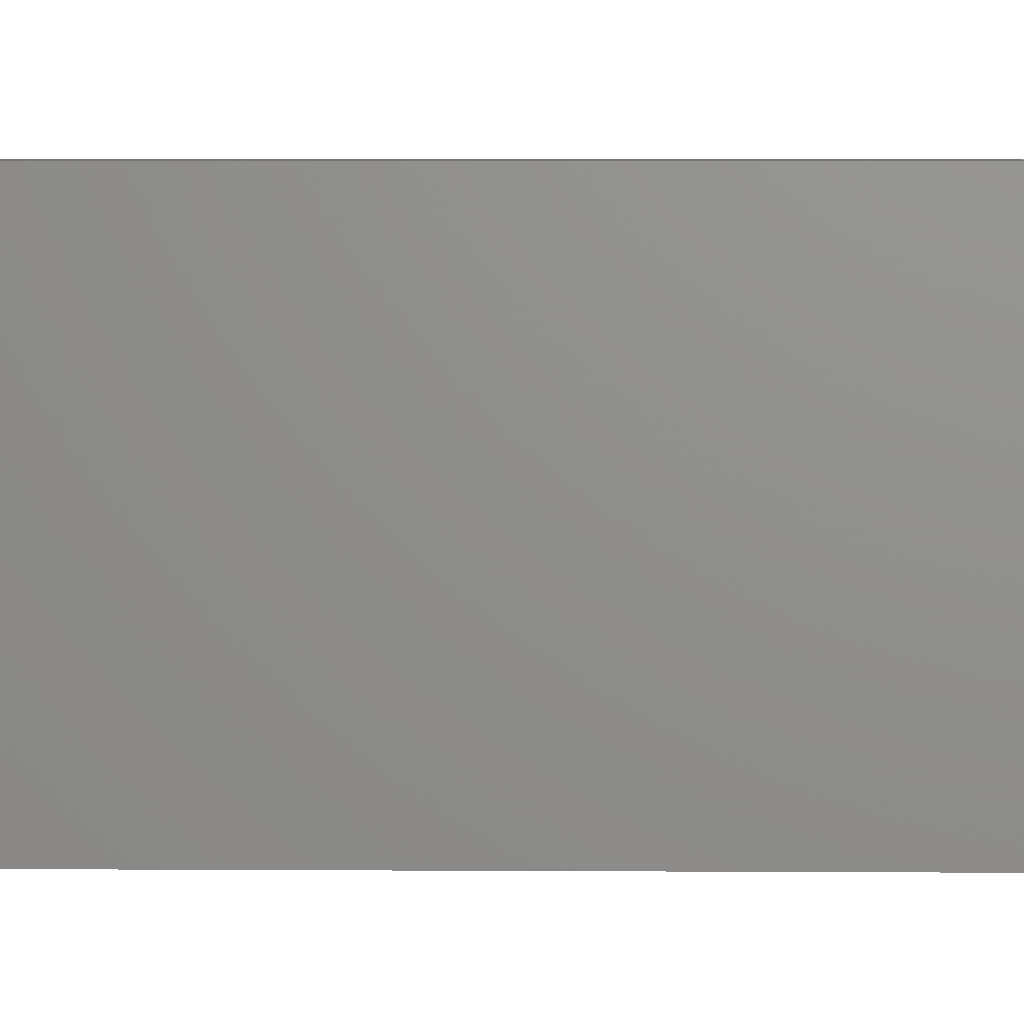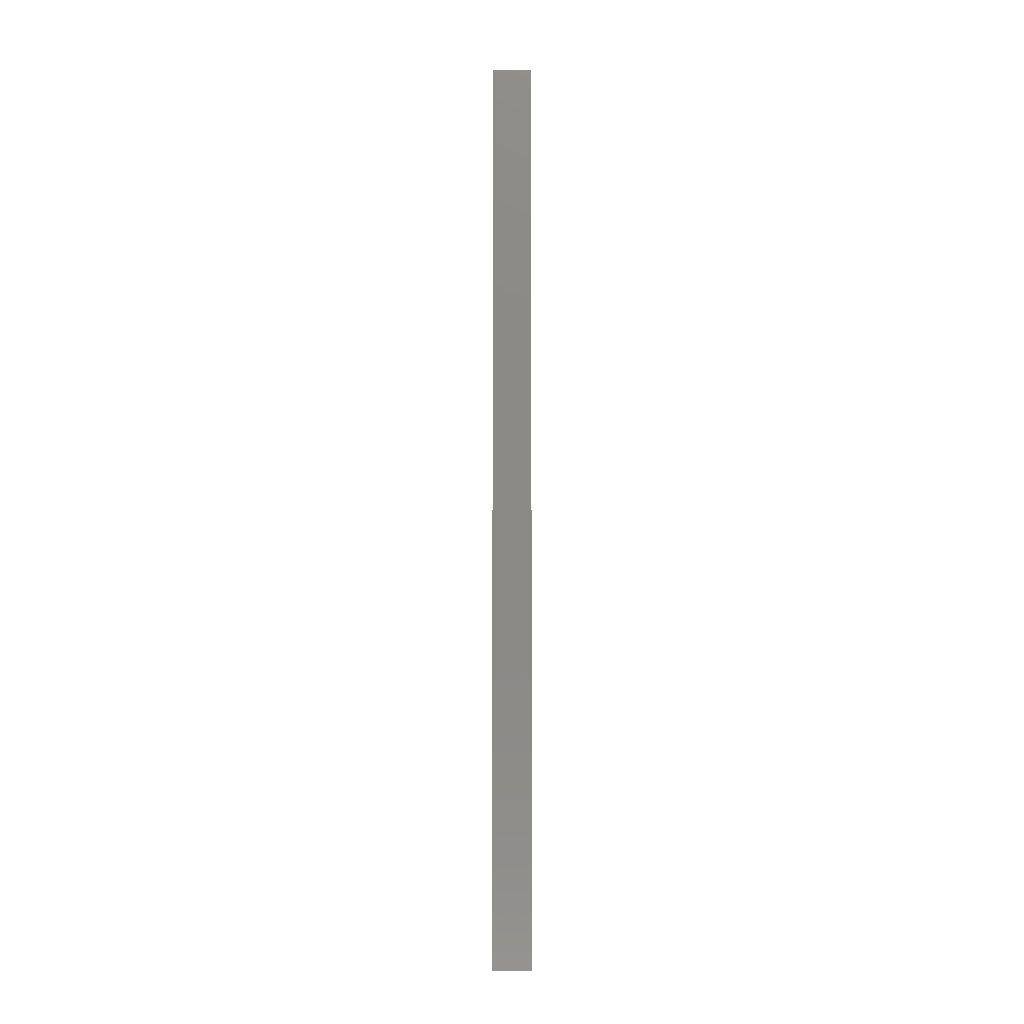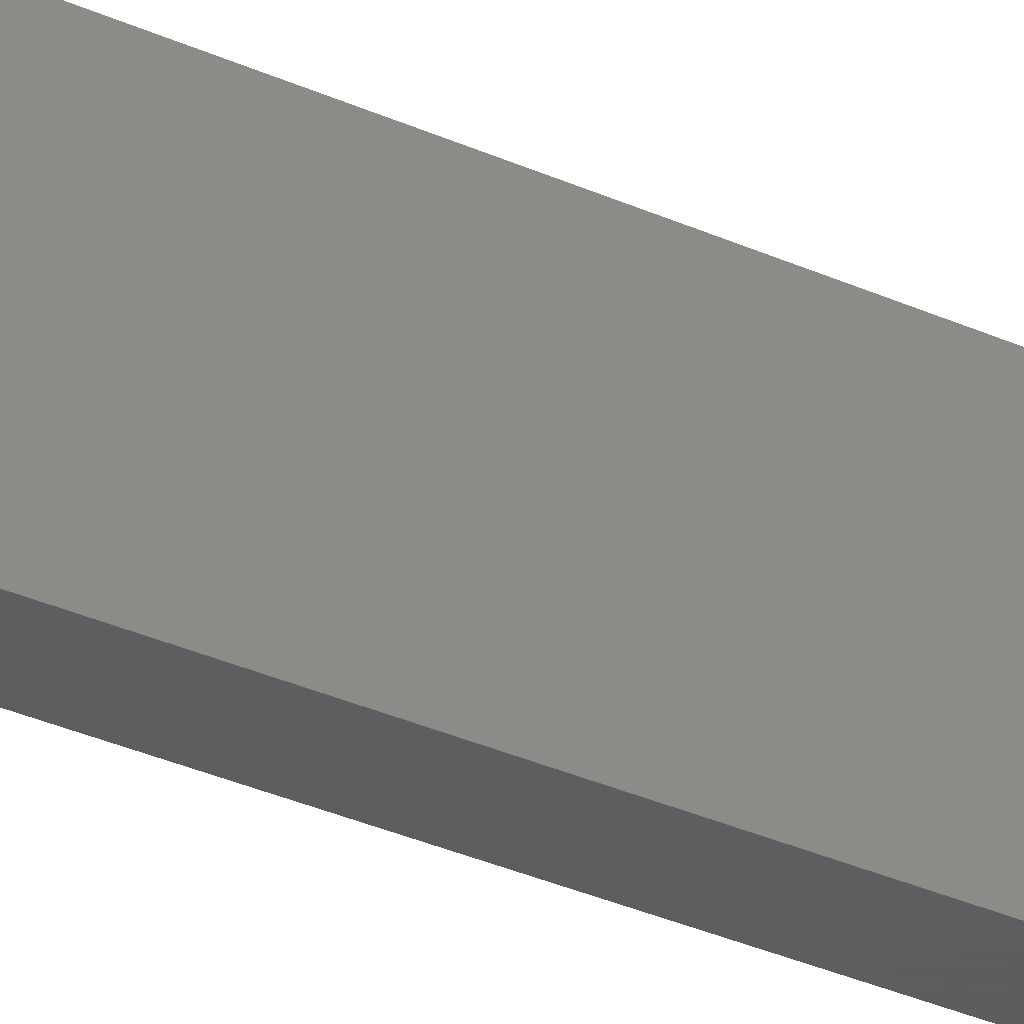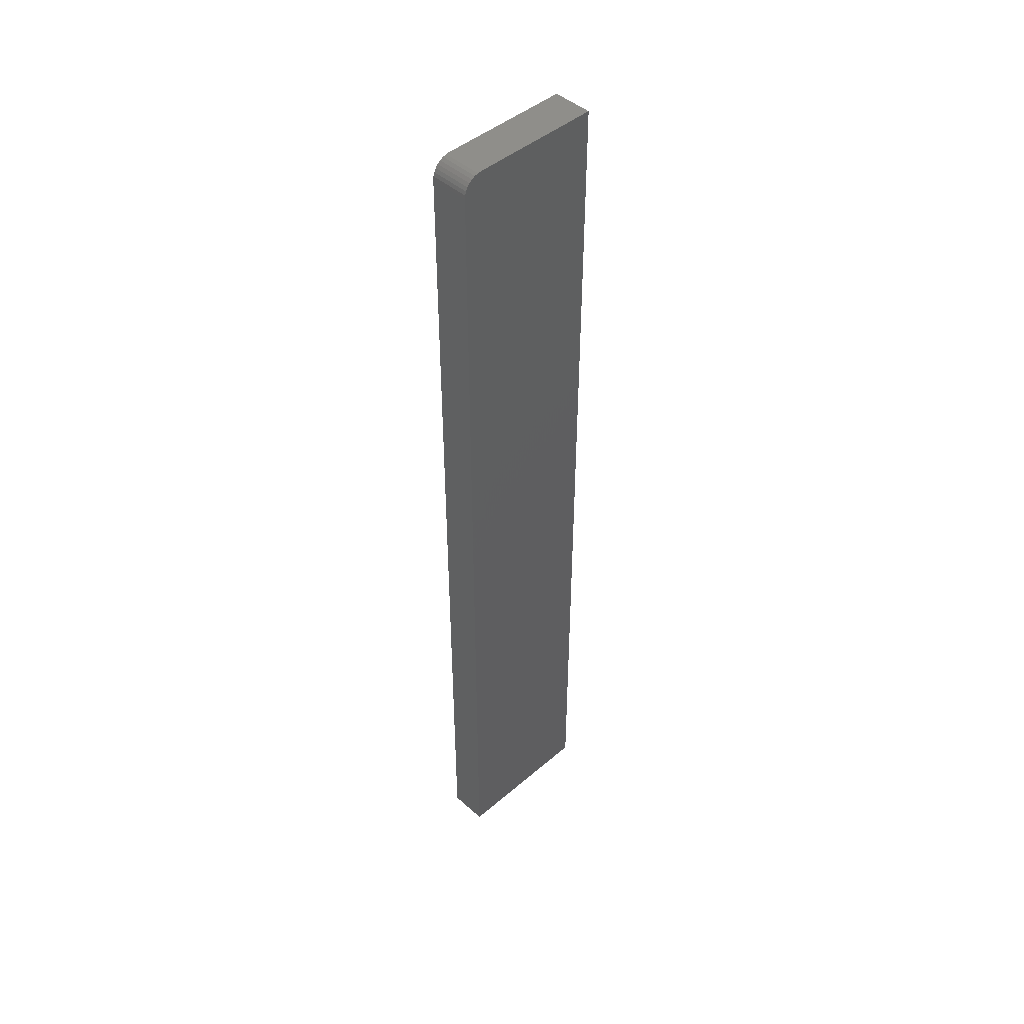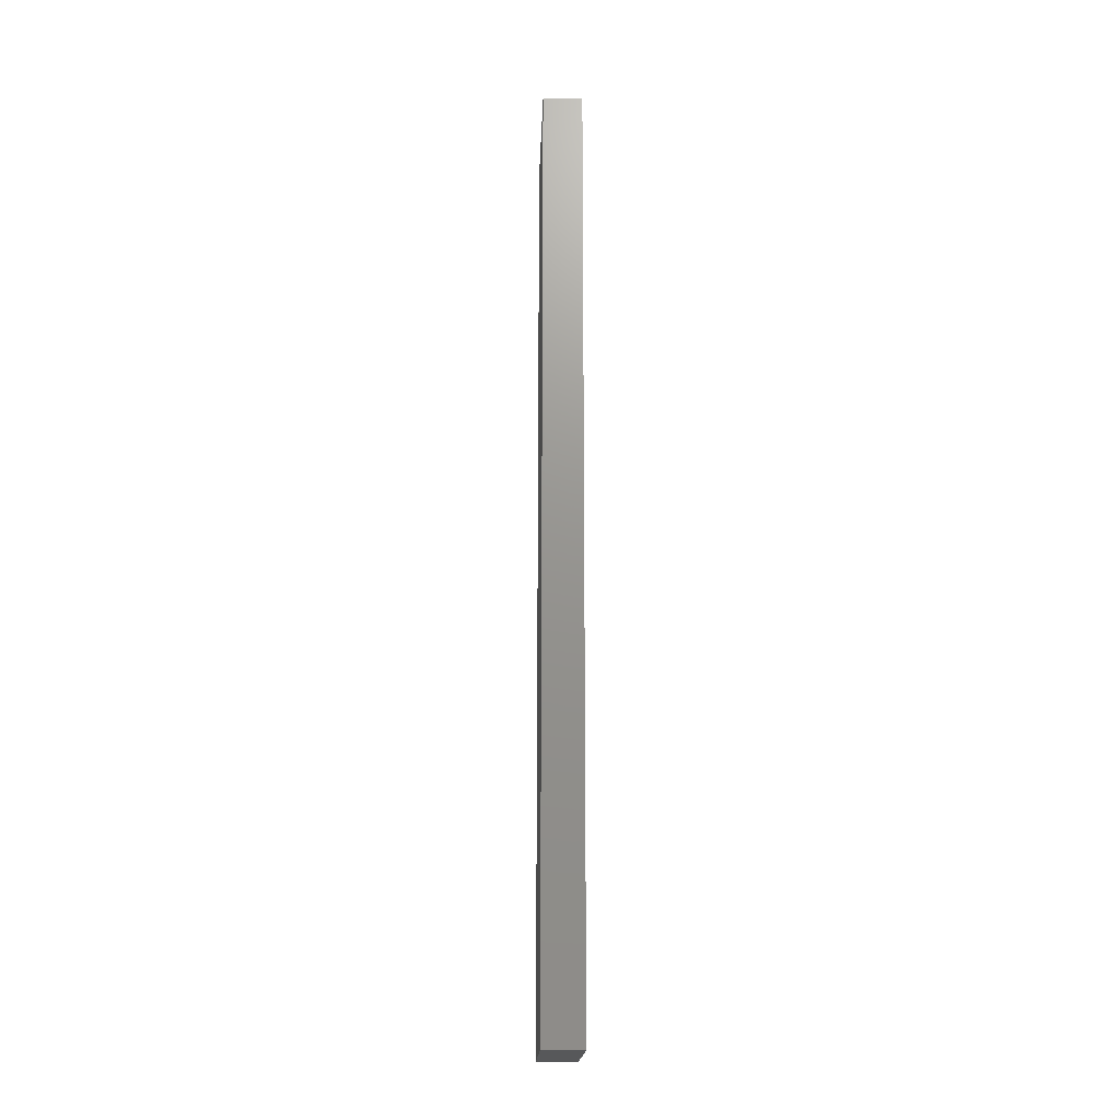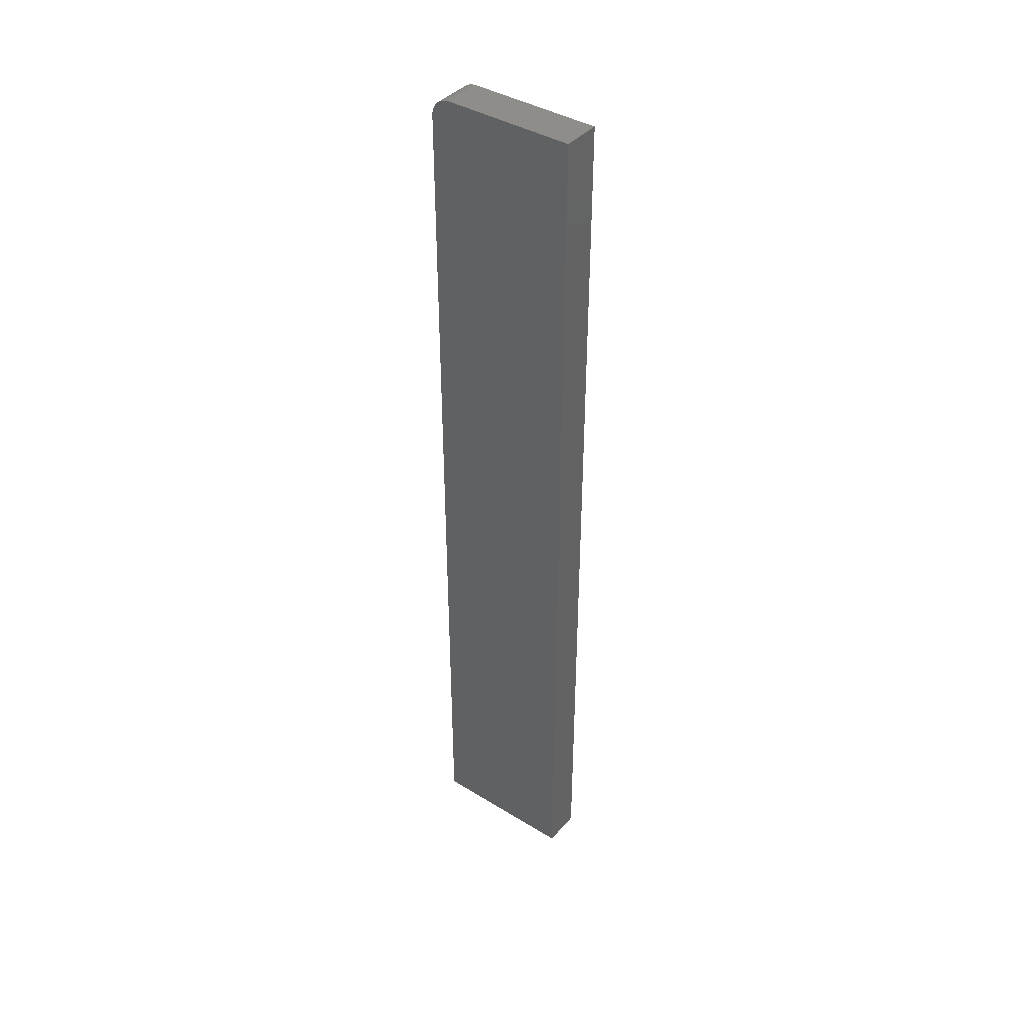
<metadata>
{"format":"stl","ext":"stl","renderer":"f3d","projection":"perspective","resolution":1024,"background":"white","views":[{"elev":2.8,"azim":92.3,"up":"+Y"},{"elev":-10.8,"azim":-0.0,"up":"+Z"},{"elev":-33.2,"azim":-121.8,"up":"+Y"},{"elev":45.6,"azim":-134.4,"up":"+Z"},{"elev":-18.5,"azim":-2.1,"up":"+Z"},{"elev":40.4,"azim":-53.1,"up":"+Z"}]}
</metadata>
<code>
# stl→obj: 24 verts, 44 faces
v -0.03125 -0.125 0.75
v 0.03248 -0.125 0.75
v -0.03125 0.08594 0.75
v 0.03248 0.08594 0.75
v -0.03125 0.09203 0.7494
v -0.03125 0.0979 0.7476
v -0.03125 0.1033 0.7447
v -0.03125 0.108 0.7408
v -0.03125 0.1119 0.7361
v -0.03125 0.1148 0.7307
v -0.03125 0.1166 0.7248
v -0.03125 0.1172 0.7188
v -0.03125 0.1172 -0.75
v -0.03125 -0.125 -0.75
v 0.03248 0.1172 -0.75
v 0.03248 0.1172 0.7188
v 0.03248 0.0979 0.7476
v 0.03248 0.09203 0.7494
v 0.03248 -0.125 -0.75
v 0.03248 0.1166 0.7248
v 0.03248 0.1148 0.7307
v 0.03248 0.1119 0.7361
v 0.03248 0.108 0.7408
v 0.03248 0.1033 0.7447
f 1 2 3
f 3 2 4
f 3 5 6
f 1 3 6
f 1 6 7
f 1 7 8
f 1 8 9
f 1 9 10
f 1 10 11
f 1 11 12
f 1 12 13
f 1 13 14
f 15 13 16
f 16 13 12
f 4 17 18
f 2 19 15
f 2 15 16
f 2 16 20
f 2 20 21
f 2 21 22
f 2 22 23
f 2 23 24
f 2 24 17
f 2 17 4
f 16 12 20
f 20 12 11
f 20 11 21
f 21 11 10
f 21 10 22
f 22 10 9
f 22 9 23
f 23 9 8
f 23 8 24
f 24 8 7
f 24 7 17
f 17 7 6
f 17 6 18
f 18 6 5
f 18 5 4
f 4 5 3
f 14 13 19
f 19 13 15
f 14 19 1
f 1 19 2

</code>
